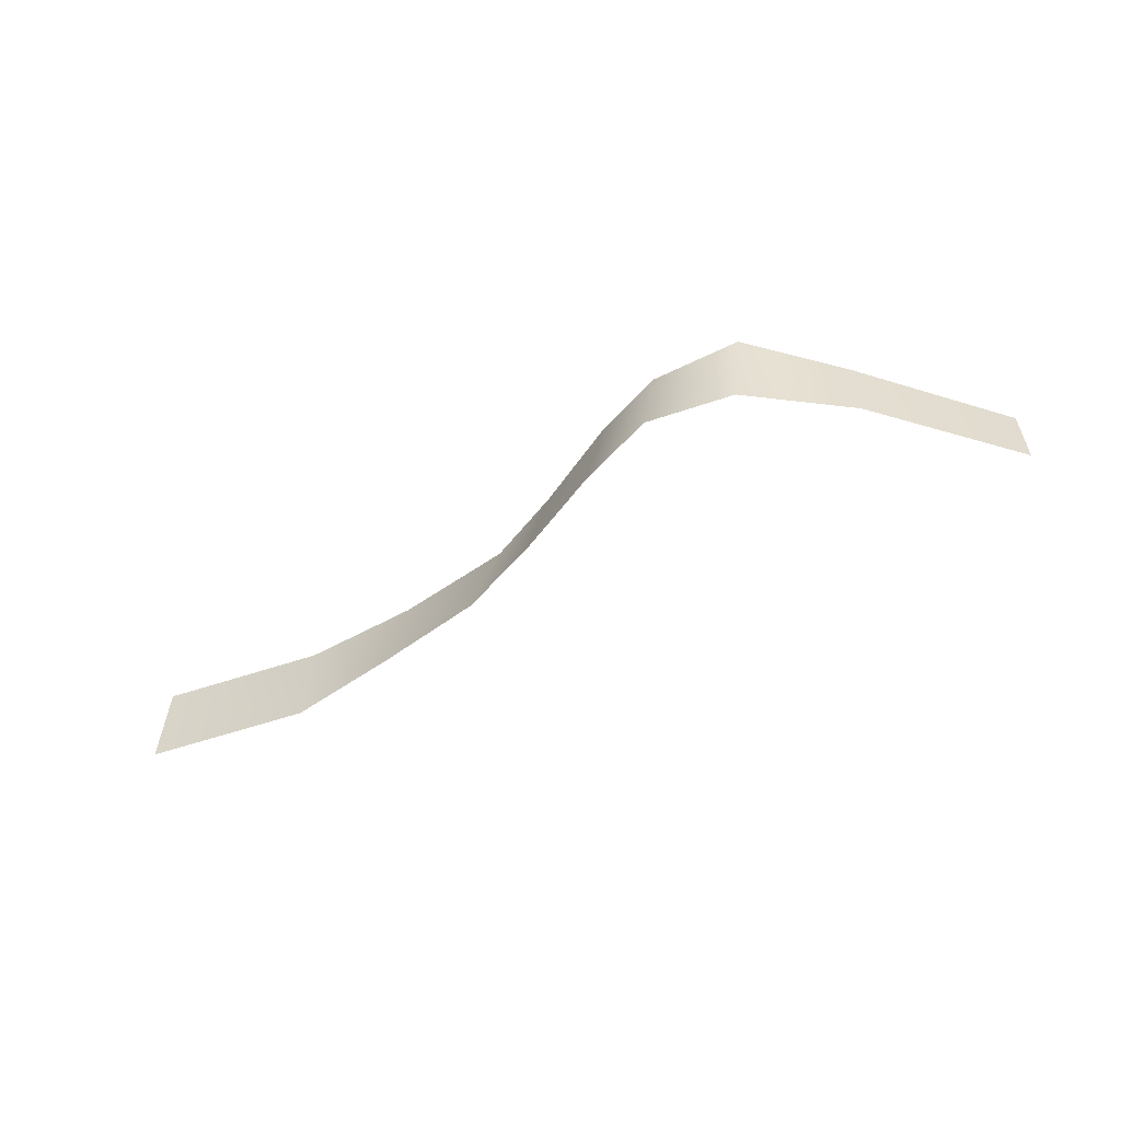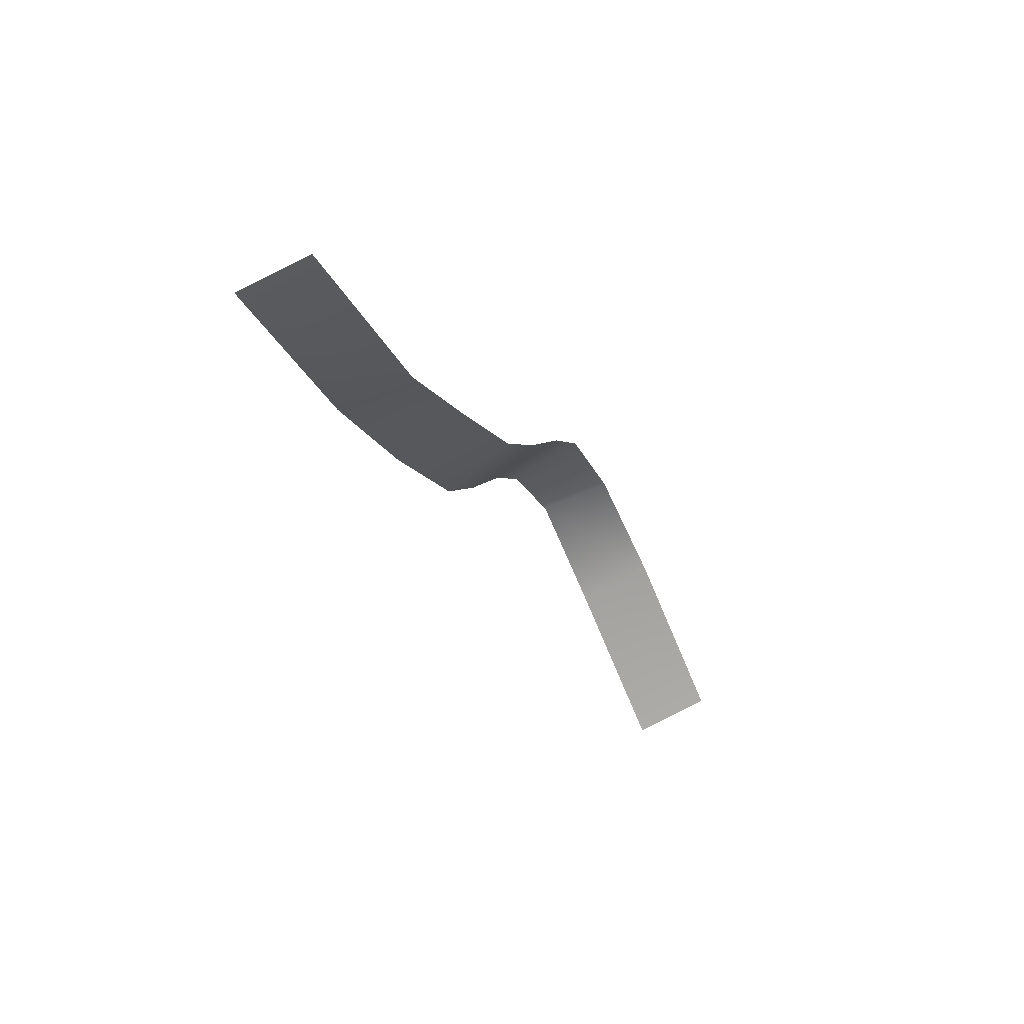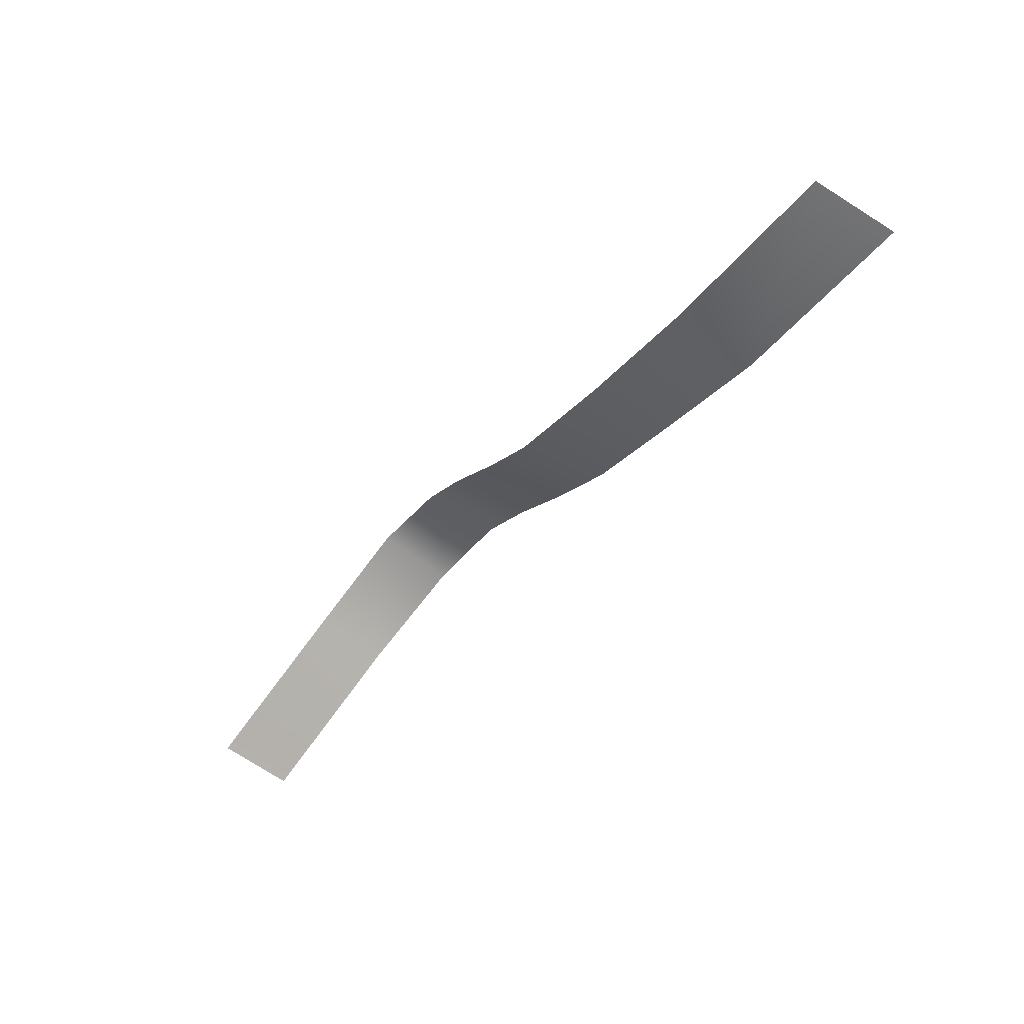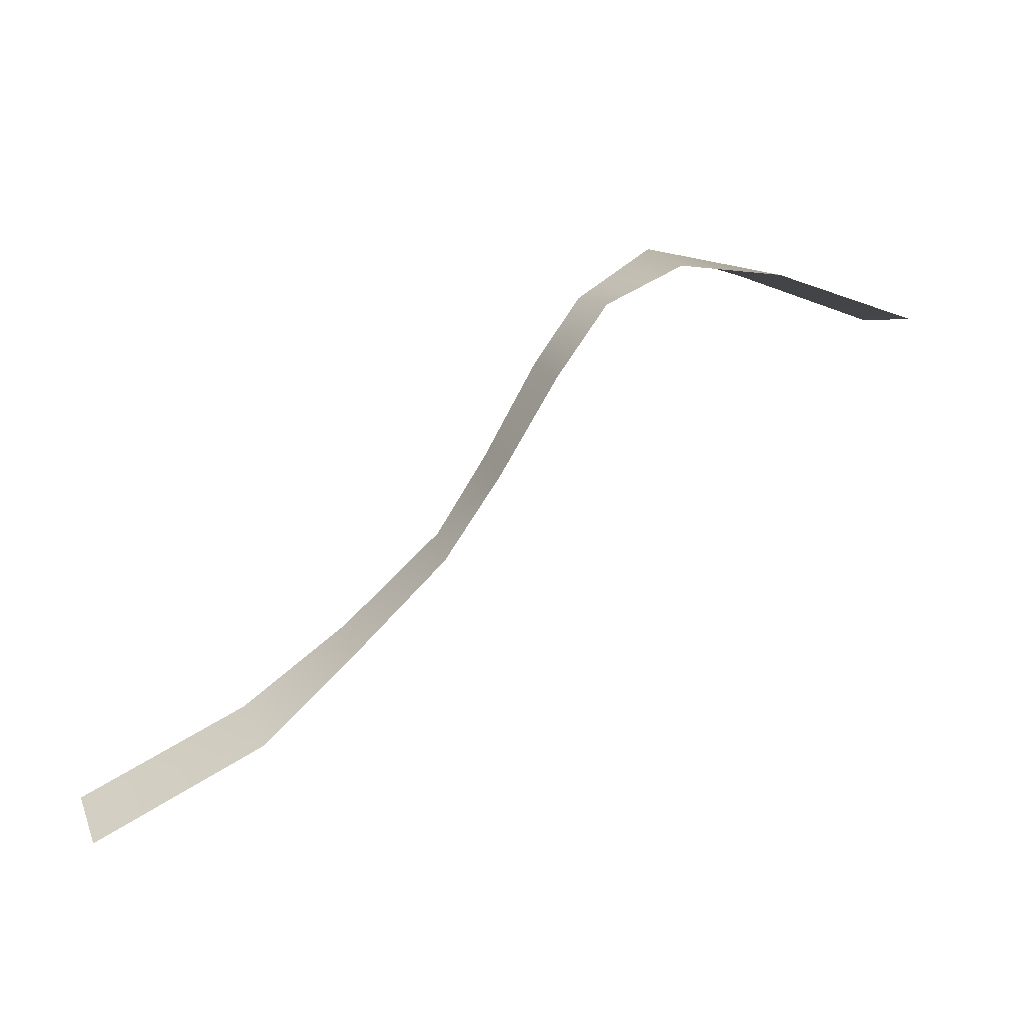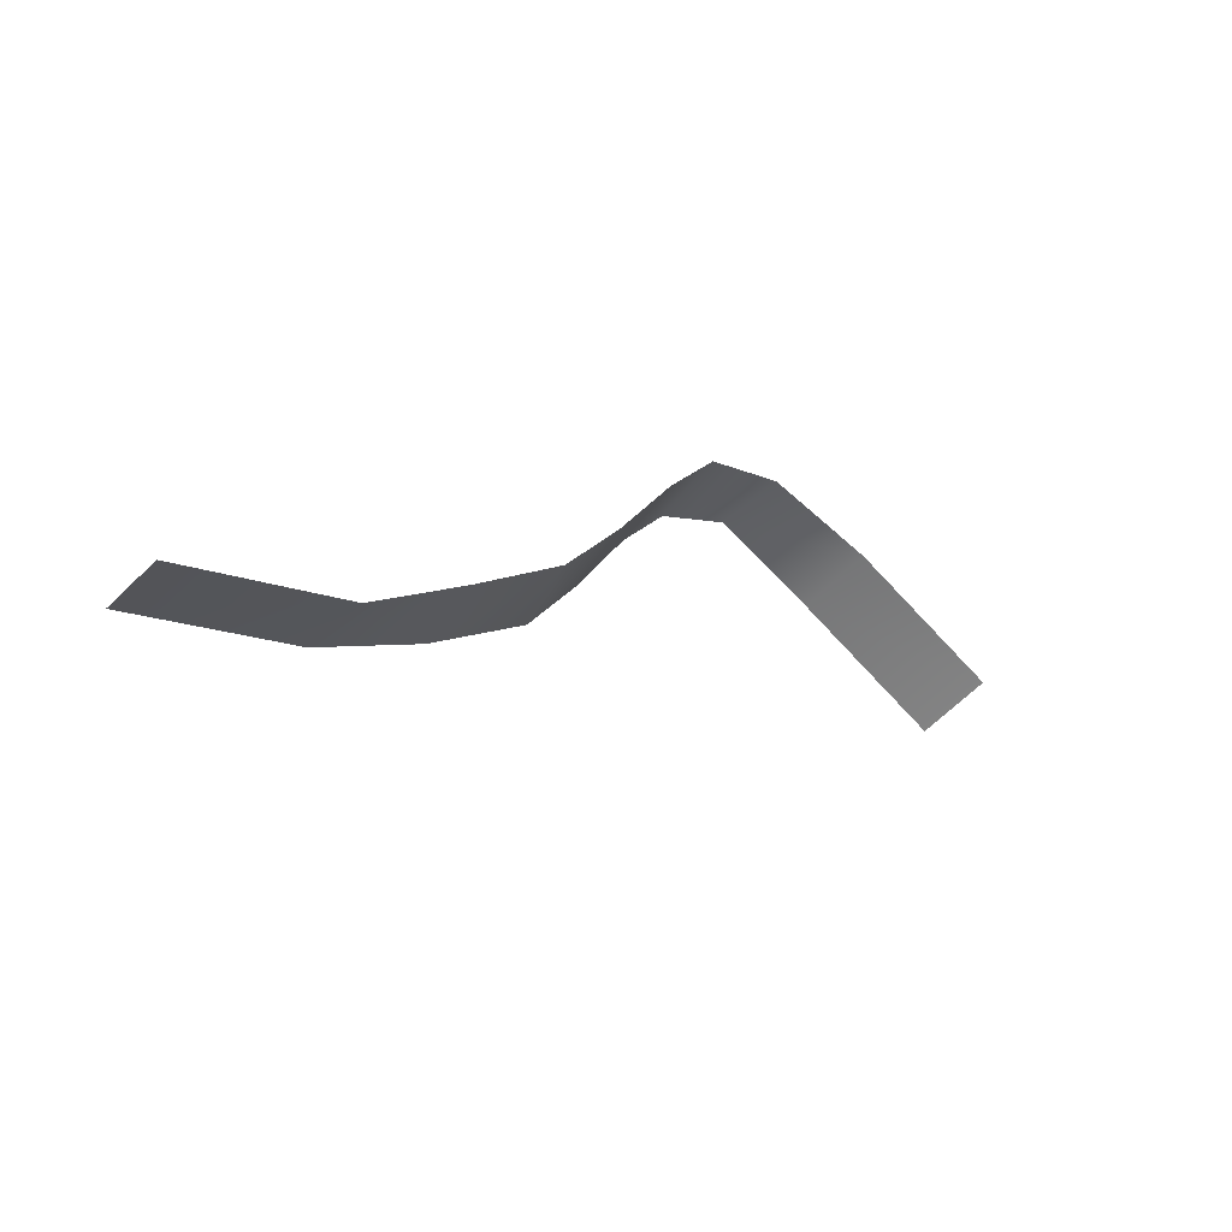
<metadata>
{"format":"obj","ext":"obj","renderer":"f3d","projection":"perspective","resolution":1024,"background":"white","views":[{"elev":-47.3,"azim":1.4,"up":"+Y"},{"elev":-53.7,"azim":-65.3,"up":"+Z"},{"elev":-72.0,"azim":-129.6,"up":"+Z"},{"elev":17.2,"azim":-27.2,"up":"+Z"},{"elev":-40.8,"azim":-43.6,"up":"+Z"}]}
</metadata>
<code>
g Fog07
v -1.84 -0.1493 -0.8292
v -2.607 -0.1493 -1.118
v -2.559 0.1998 -1.064
v -1.799 0.1998 -0.7812
v -1.388 -0.1493 -0.4721
v -1.301 0.1998 -0.4753
v -0.9607 -0.1493 -0.1161
v -0.8325 0.1998 -0.1095
v -0.6869 -0.1493 0.2359
v -0.5924 0.1998 0.2242
v -0.4037 -0.1493 0.6526
v -0.3315 0.1998 0.637
v -0.156 -0.1493 0.9563
v -0.1044 0.1998 0.9196
v 0.2298 -0.1493 1.099
v 0.2625 0.1998 1.118
v 0.7686 -0.1493 1.011
v 0.774 0.1998 0.9496
v 1.528 -0.1493 0.7332
v 1.531 0.1998 0.661
g Fog07_0
f 3 2 1
f 4 3 1
f 4 1 5
f 6 4 5
f 6 5 7
f 8 6 7
f 7 9 8
f 9 10 8
f 9 11 10
f 11 12 10
f 12 11 13
f 14 12 13
f 13 15 14
f 15 16 14
f 15 17 16
f 17 18 16
f 18 17 19
f 20 18 19

</code>
